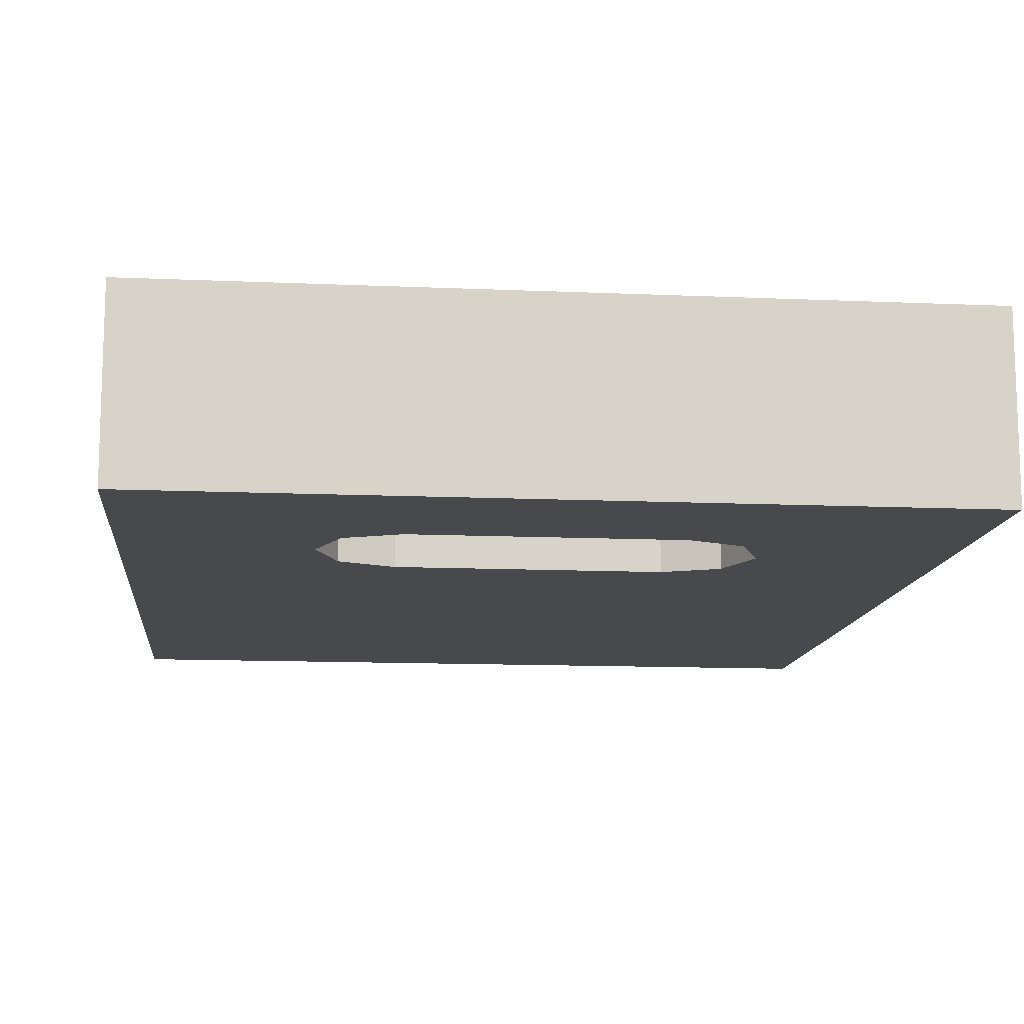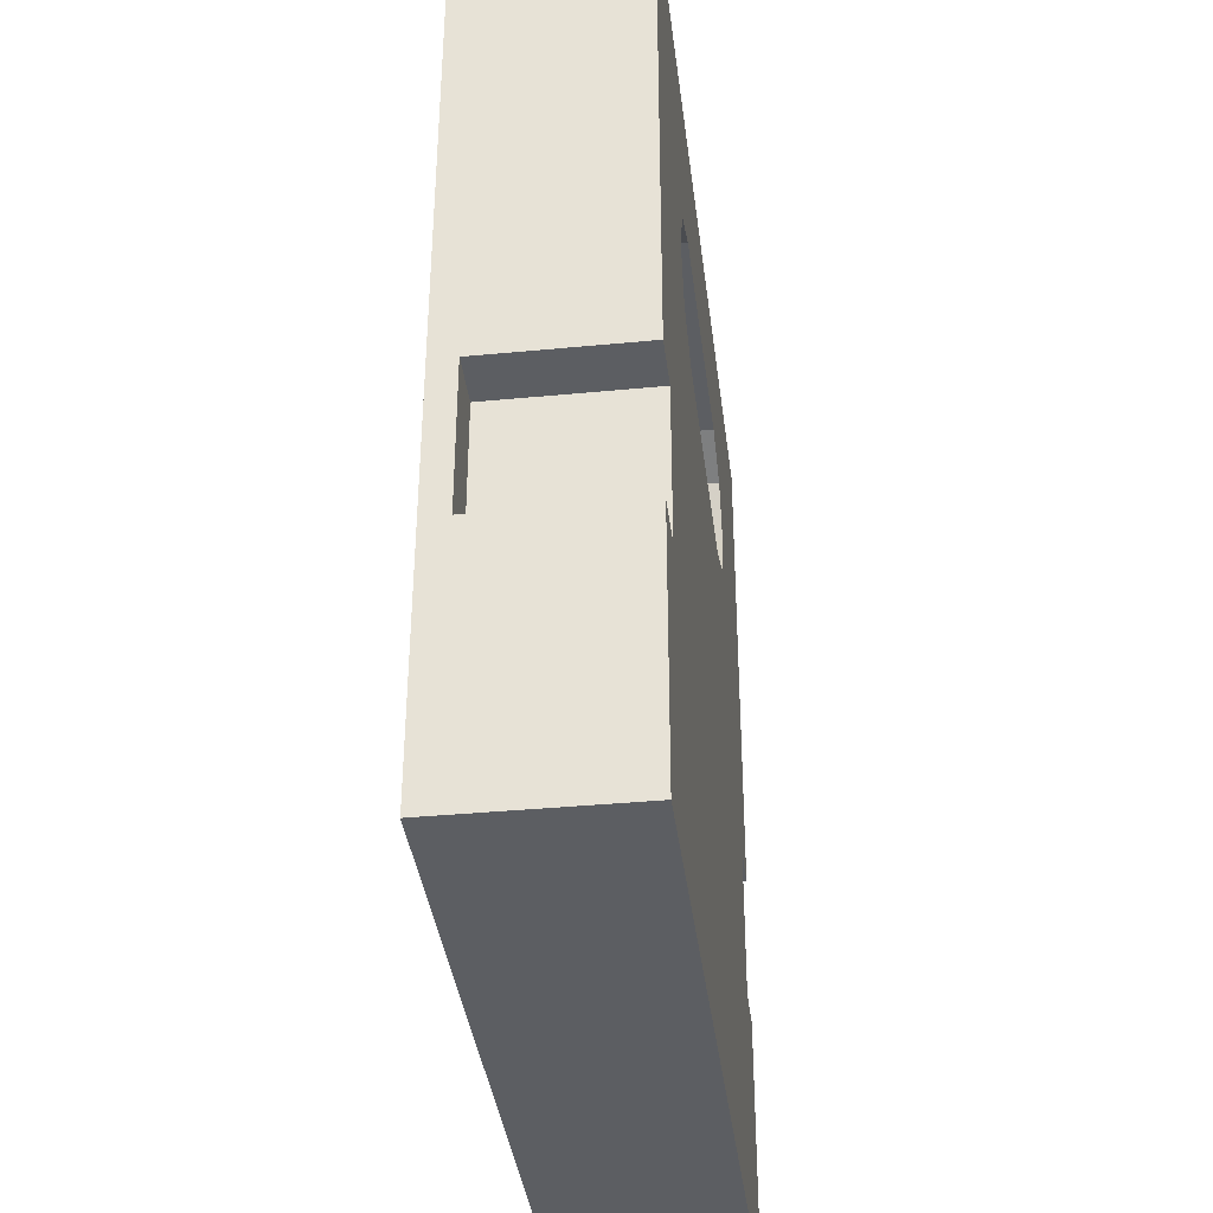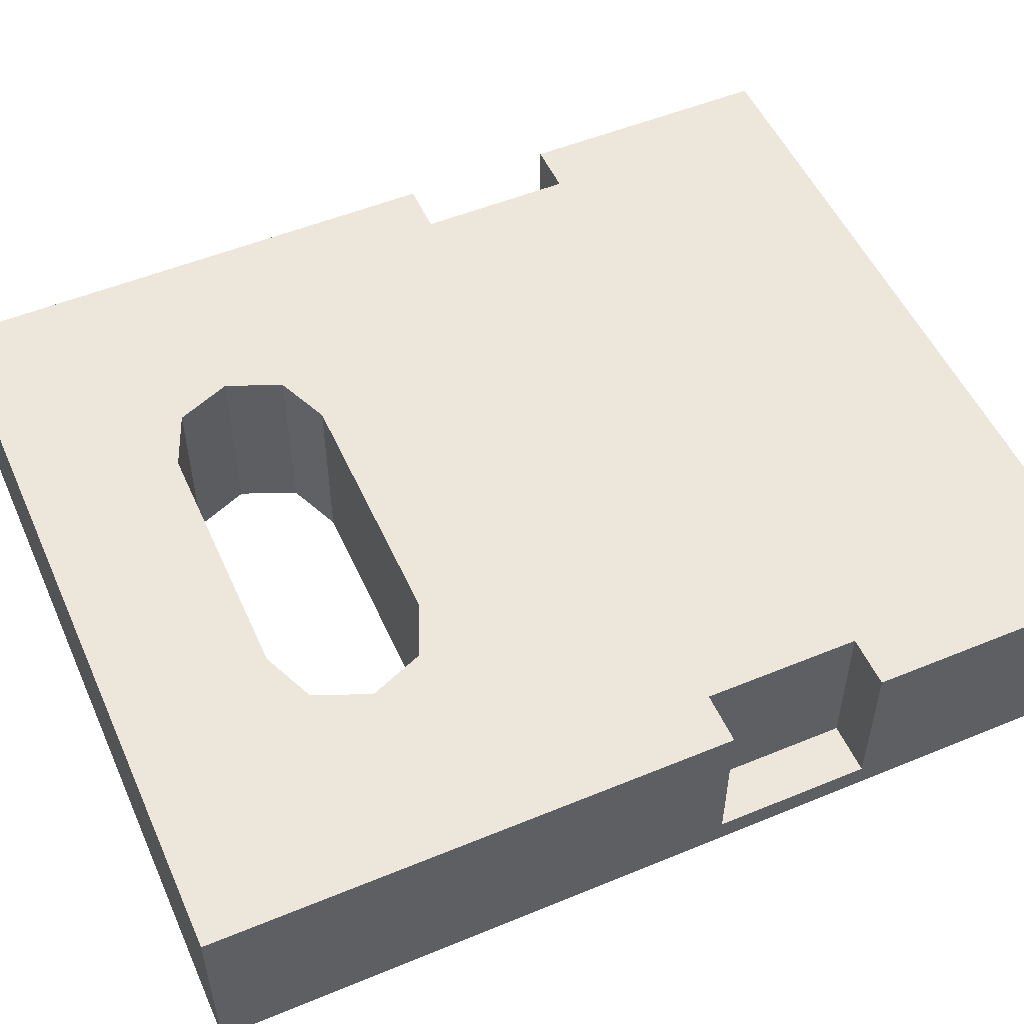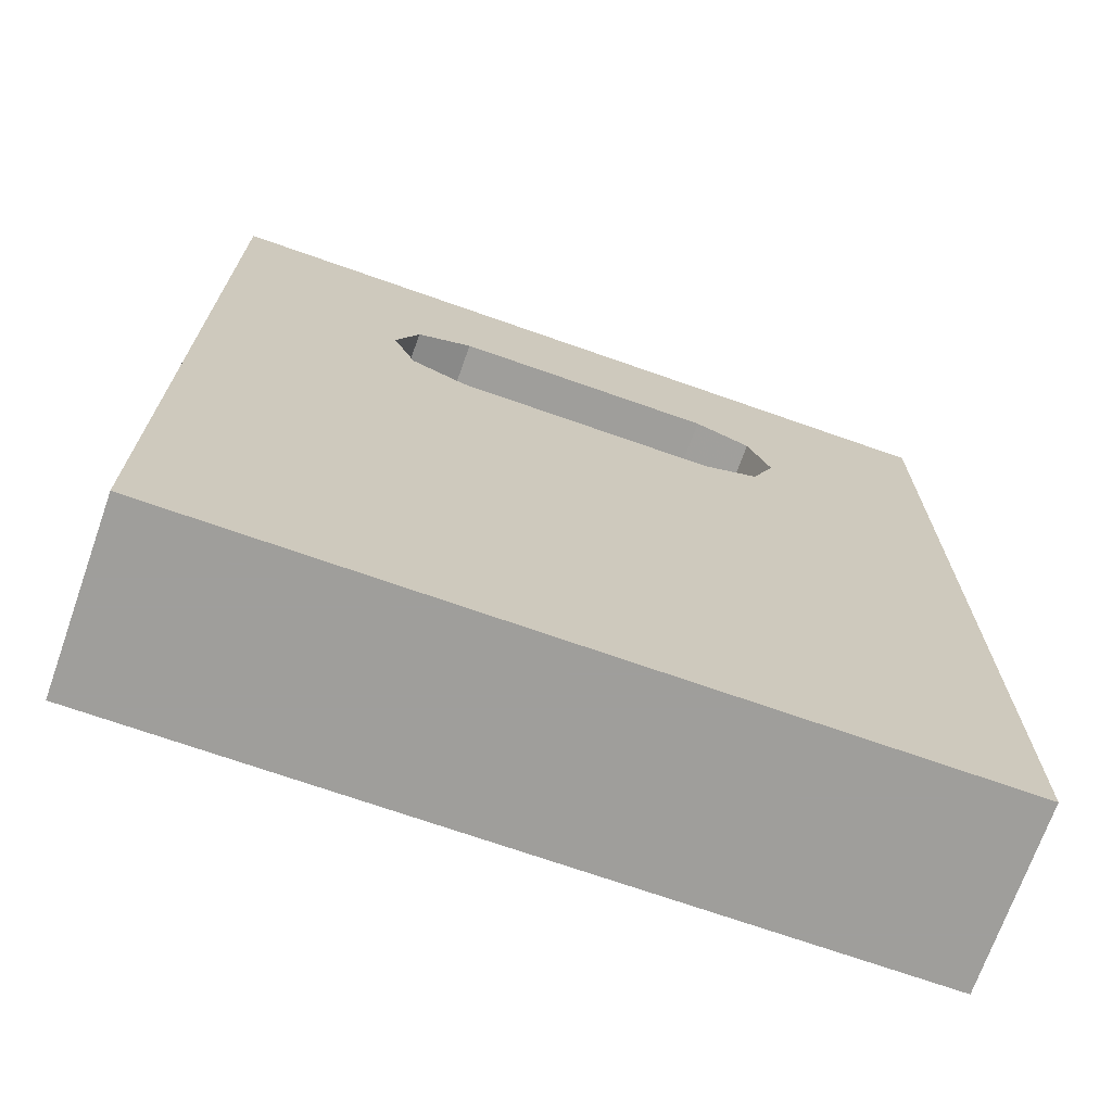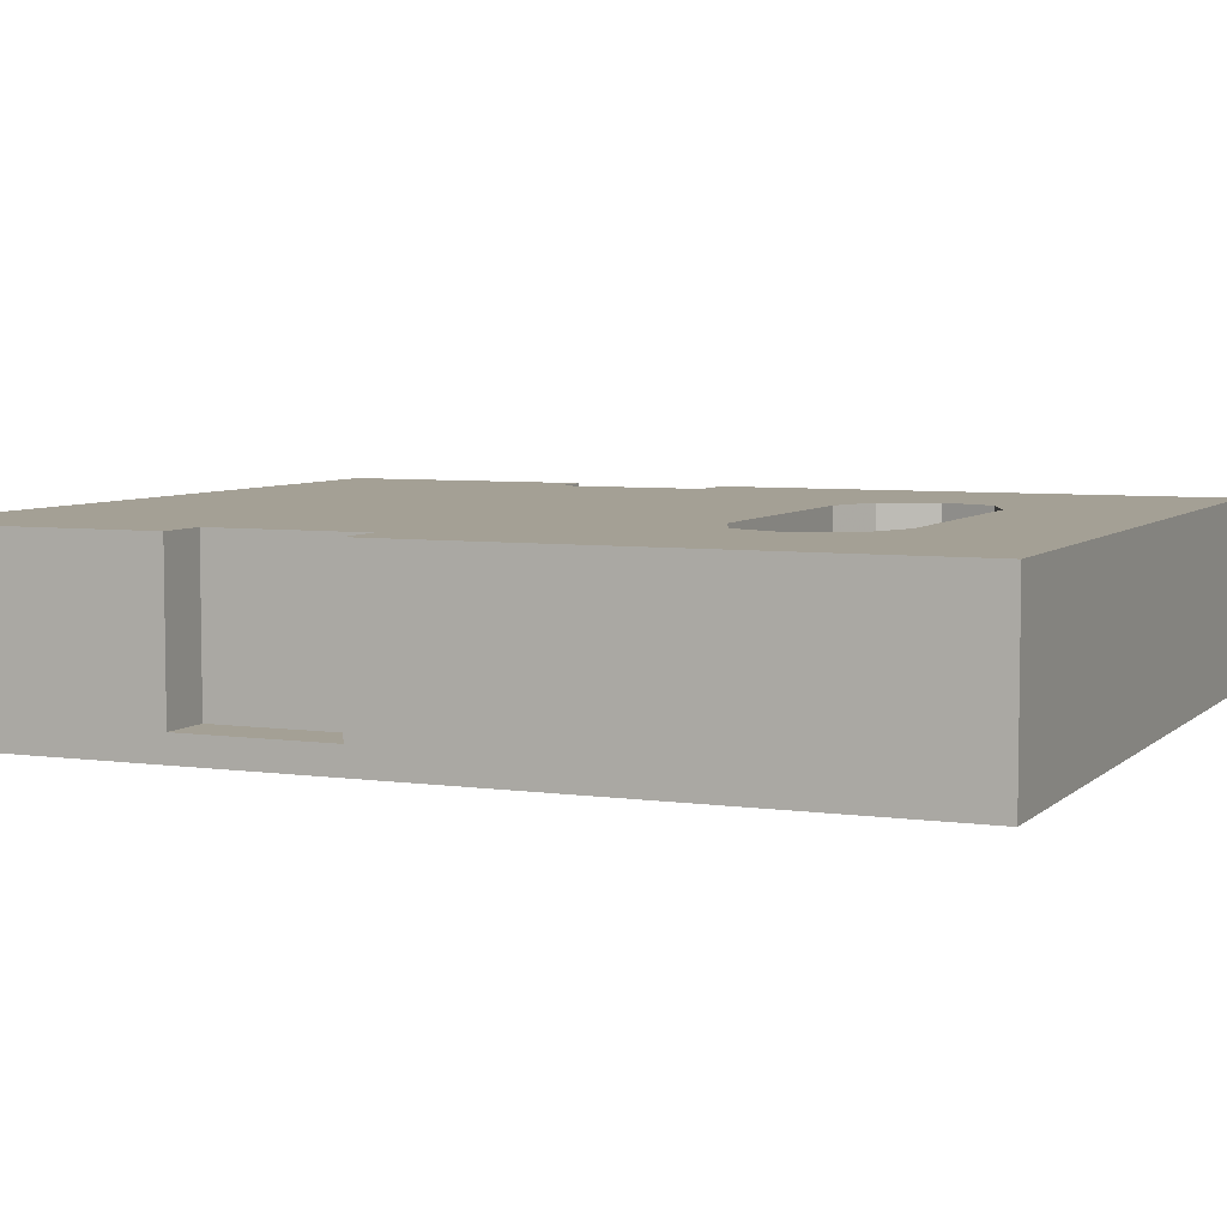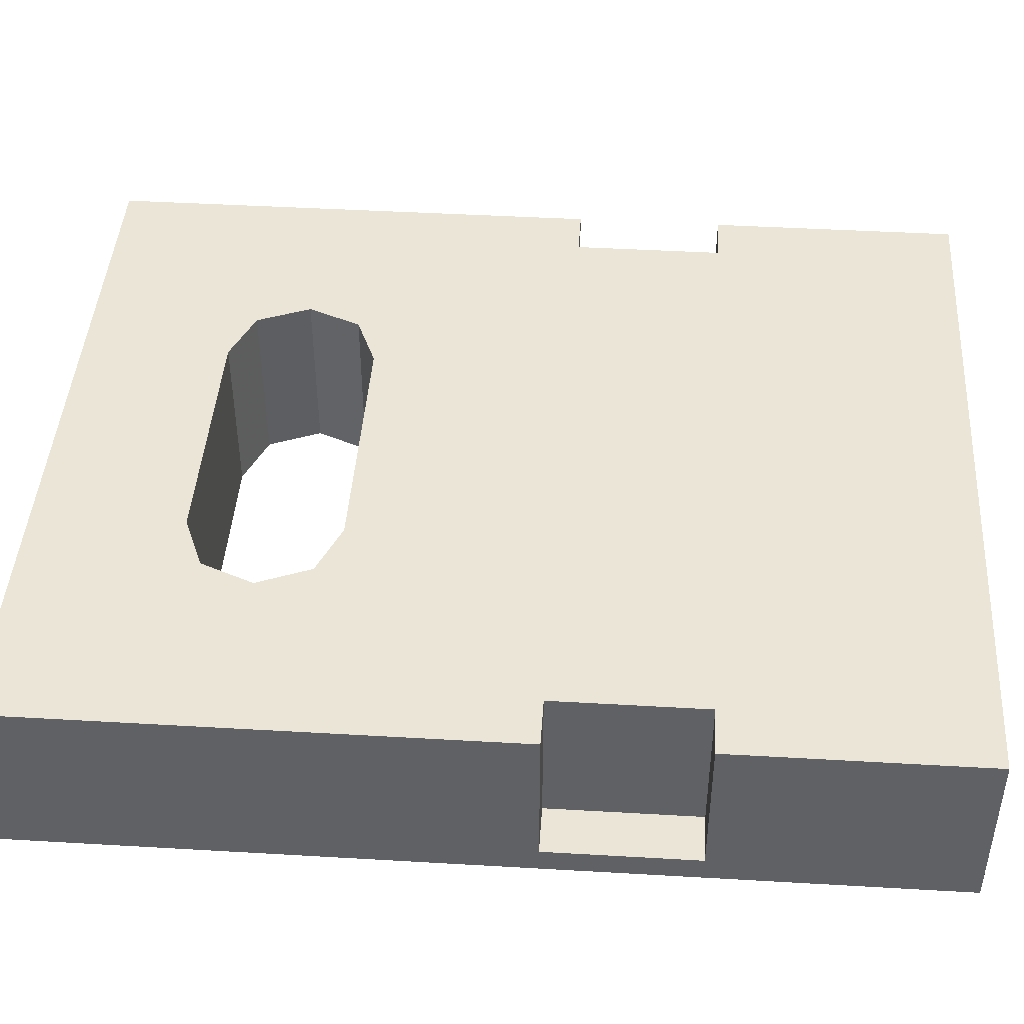
<metadata>
{"format":"obj","ext":"obj","renderer":"f3d","projection":"perspective","resolution":1024,"background":"white","views":[{"elev":-12.3,"azim":174.1,"up":"+Z"},{"elev":-37.6,"azim":-83.0,"up":"+Y"},{"elev":52.5,"azim":-113.9,"up":"+Z"},{"elev":-70.8,"azim":160.6,"up":"+Y"},{"elev":5.7,"azim":113.5,"up":"+Z"},{"elev":44.1,"azim":-86.1,"up":"+Z"}]}
</metadata>
<code>
v 0.65 -1.8 1.15
v 0.65 -2.1 1.15
v 0.65 -2.1 1.45
v 0.65 -1.8 1.45
v 0.65 -1.8 1.15
v 0.75 -1.8 1.15
v 0.75 -2.1 1.15
v 0.65 -2.1 1.15
v 0.65 -1.8 1.45
v 0.75 -1.8 1.45
v 0.75 -1.8 1.15
v 0.65 -1.8 1.15
v 0.65 -2.1 1.15
v 0.75 -2.1 1.15
v 0.75 -2.1 1.45
v 0.65 -2.1 1.45
v -0.65 -1.8 1.15
v -0.65 -2.1 1.15
v -0.65 -2.1 1.45
v -0.65 -1.8 1.45
v -0.65 -1.8 1.15
v -0.75 -1.8 1.15
v -0.75 -2.1 1.15
v -0.65 -2.1 1.15
v -0.65 -1.8 1.45
v -0.75 -1.8 1.45
v -0.75 -1.8 1.15
v -0.65 -1.8 1.15
v -0.65 -2.1 1.15
v -0.75 -2.1 1.15
v -0.75 -2.1 1.45
v -0.65 -2.1 1.45
v -0.75 -0.8 1.15
v -0.75 -0.8 1.1
v 0.75 -0.8 1.1
v 0.75 -0.8 1.15
v -0.75 -2.6 1.15
v -0.75 -2.6 1.1
v -0.75 -0.8 1.1
v -0.75 -0.8 1.15
v 0.75 -2.6 1.15
v 0.75 -2.6 1.1
v -0.75 -2.6 1.1
v -0.75 -2.6 1.15
v 0.75 -0.8 1.15
v 0.75 -0.8 1.1
v 0.75 -2.6 1.1
v 0.75 -2.6 1.15
v -0.75 -2.6 1.15
v -0.75 -2.6 1.45
v 0.75 -2.6 1.45
v 0.75 -2.6 1.15
v 0.75 -2.6 1.15
v 0.75 -2.6 1.45
v 0.75 -2.1 1.45
v 0.75 -2.1 1.15
v -0.75 -2.6 1.45
v -0.75 -2.6 1.15
v -0.75 -2.1 1.15
v -0.75 -2.1 1.45
v 0.75 -0.8 1.15
v 0.75 -0.8 1.45
v -0.75 -0.8 1.45
v -0.75 -0.8 1.15
v -0.75 -0.8 1.15
v -0.75 -0.8 1.45
v -0.75 -1.8 1.45
v -0.75 -1.8 1.15
v 0.75 -0.8 1.45
v 0.75 -0.8 1.15
v 0.75 -1.8 1.15
v 0.75 -1.8 1.45
v 0.4 -1.1 1.45
v 0.3561 -1.144 1.45
v 0.25 -1.1 1.45
v 0.4 -1.1 1.45
v 0.4 -1.25 1.45
v 0.3561 -1.144 1.45
v 0.4 -1.4 1.45
v 0.3561 -1.356 1.45
v 0.4 -1.25 1.45
v 0.4 -1.4 1.45
v 0.25 -1.4 1.45
v 0.3561 -1.356 1.45
v 0.4 -1.1 1.1
v 0.3561 -1.144 1.1
v 0.25 -1.1 1.1
v 0.4 -1.1 1.1
v 0.4 -1.25 1.1
v 0.3561 -1.144 1.1
v 0.4 -1.4 1.1
v 0.3561 -1.356 1.1
v 0.4 -1.25 1.1
v 0.4 -1.4 1.1
v 0.25 -1.4 1.1
v 0.3561 -1.356 1.1
v 0.3561 -1.144 1.45
v 0.25 -1.1 1.45
v 0.25 -1.1 1.1
v 0.3561 -1.144 1.1
v 0.4 -1.25 1.45
v 0.3561 -1.144 1.45
v 0.3561 -1.144 1.1
v 0.4 -1.25 1.1
v 0.3561 -1.356 1.45
v 0.4 -1.25 1.45
v 0.4 -1.25 1.1
v 0.3561 -1.356 1.1
v 0.25 -1.4 1.45
v 0.3561 -1.356 1.45
v 0.3561 -1.356 1.1
v 0.25 -1.4 1.1
v -0.4 -1.4 1.45
v -0.3561 -1.356 1.45
v -0.25 -1.4 1.45
v -0.4 -1.4 1.45
v -0.4 -1.25 1.45
v -0.3561 -1.356 1.45
v -0.4 -1.1 1.45
v -0.3561 -1.144 1.45
v -0.4 -1.25 1.45
v -0.4 -1.1 1.45
v -0.25 -1.1 1.45
v -0.3561 -1.144 1.45
v -0.4 -1.4 1.1
v -0.3561 -1.356 1.1
v -0.25 -1.4 1.1
v -0.4 -1.4 1.1
v -0.4 -1.25 1.1
v -0.3561 -1.356 1.1
v -0.4 -1.1 1.1
v -0.3561 -1.144 1.1
v -0.4 -1.25 1.1
v -0.4 -1.1 1.1
v -0.25 -1.1 1.1
v -0.3561 -1.144 1.1
v -0.3561 -1.356 1.45
v -0.25 -1.4 1.45
v -0.25 -1.4 1.1
v -0.3561 -1.356 1.1
v -0.4 -1.25 1.45
v -0.3561 -1.356 1.45
v -0.3561 -1.356 1.1
v -0.4 -1.25 1.1
v -0.3561 -1.144 1.45
v -0.4 -1.25 1.45
v -0.4 -1.25 1.1
v -0.3561 -1.144 1.1
v -0.25 -1.1 1.45
v -0.3561 -1.144 1.45
v -0.3561 -1.144 1.1
v -0.25 -1.1 1.1
v 0.25 -1.4 1.1
v 0.25 -1.4 1.45
v -0.25 -1.4 1.45
v -0.25 -1.4 1.1
v -0.25 -1.1 1.1
v -0.25 -1.1 1.45
v 0.25 -1.1 1.45
v 0.25 -1.1 1.1
v -0.75 -2.6 1.1
v -0.4 -1.4 1.1
v 0.4 -1.4 1.1
v 0.75 -2.6 1.1
v 0.75 -0.8 1.1
v 0.4 -1.1 1.1
v -0.4 -1.1 1.1
v -0.75 -0.8 1.1
v 0.75 -2.6 1.1
v 0.4 -1.4 1.1
v 0.4 -1.1 1.1
v 0.75 -0.8 1.1
v -0.75 -0.8 1.1
v -0.4 -1.1 1.1
v -0.4 -1.4 1.1
v -0.75 -2.6 1.1
v -0.75 -0.8 1.45
v -0.4 -1.1 1.45
v 0.4 -1.1 1.45
v 0.75 -0.8 1.45
v 0.65 -1.8 1.45
v 0.4 -1.4 1.45
v -0.4 -1.4 1.45
v -0.65 -1.8 1.45
v -0.65 -1.8 1.45
v -0.65 -2.1 1.45
v 0.65 -2.1 1.45
v 0.65 -1.8 1.45
v 0.75 -2.6 1.45
v 0.65 -2.1 1.45
v -0.65 -2.1 1.45
v -0.75 -2.6 1.45
v 0.75 -0.8 1.45
v 0.4 -1.1 1.45
v 0.4 -1.4 1.45
v 0.75 -1.8 1.45
v -0.75 -1.8 1.45
v -0.4 -1.4 1.45
v -0.4 -1.1 1.45
v -0.75 -0.8 1.45
v 0.75 -1.8 1.45
v 0.4 -1.4 1.45
v 0.65 -1.8 1.45
v 0.65 -2.1 1.45
v 0.75 -2.6 1.45
v 0.75 -2.1 1.45
v -0.65 -1.8 1.45
v -0.4 -1.4 1.45
v -0.75 -1.8 1.45
v -0.75 -2.1 1.45
v -0.75 -2.6 1.45
v -0.65 -2.1 1.45
g mesh4800215
f 1 3 2
f 3 1 4
f 5 7 6
f 7 5 8
f 9 11 10
f 11 9 12
f 13 15 14
f 15 13 16
g mesh4800217
f 17 18 19
f 19 20 17
f 21 22 23
f 23 24 21
f 25 26 27
f 27 28 25
f 29 30 31
f 31 32 29
g mesh4800219
f 33 35 34
f 35 33 36
f 37 39 38
f 39 37 40
f 41 43 42
f 43 41 44
f 45 47 46
f 47 45 48
g mesh4800221
f 49 51 50
f 51 49 52
f 53 55 54
f 55 53 56
f 57 59 58
f 59 57 60
g mesh4800223
f 61 63 62
f 63 61 64
f 65 67 66
f 67 65 68
f 69 71 70
f 71 69 72
g mesh4800226
f 73 75 74
f 76 78 77
f 79 81 80
f 82 84 83
g mesh4800229
f 85 86 87
f 88 89 90
f 91 92 93
f 94 95 96
g mesh4800231
f 97 98 99
f 99 100 97
f 101 102 103
f 103 104 101
f 105 106 107
f 107 108 105
f 109 110 111
f 111 112 109
g mesh4800234
f 113 115 114
f 116 118 117
f 119 121 120
f 122 124 123
g mesh4800237
f 125 126 127
f 128 129 130
f 131 132 133
f 134 135 136
g mesh4800239
f 137 138 139
f 139 140 137
f 141 142 143
f 143 144 141
f 145 146 147
f 147 148 145
f 149 150 151
f 151 152 149
g mesh4800241
f 153 155 154
f 155 153 156
g mesh4800243
f 157 159 158
f 159 157 160
f 161 162 163
f 163 164 161
f 165 166 167
f 167 168 165
f 169 170 171
f 171 172 169
f 173 174 175
f 175 176 173
f 177 178 179
f 179 180 177
f 181 182 183
f 183 184 181
f 185 186 187
f 187 188 185
f 189 190 191
f 191 192 189
f 193 194 195
f 195 196 193
f 197 198 199
f 199 200 197
f 201 202 203
f 204 205 206
f 207 208 209
f 210 211 212

</code>
